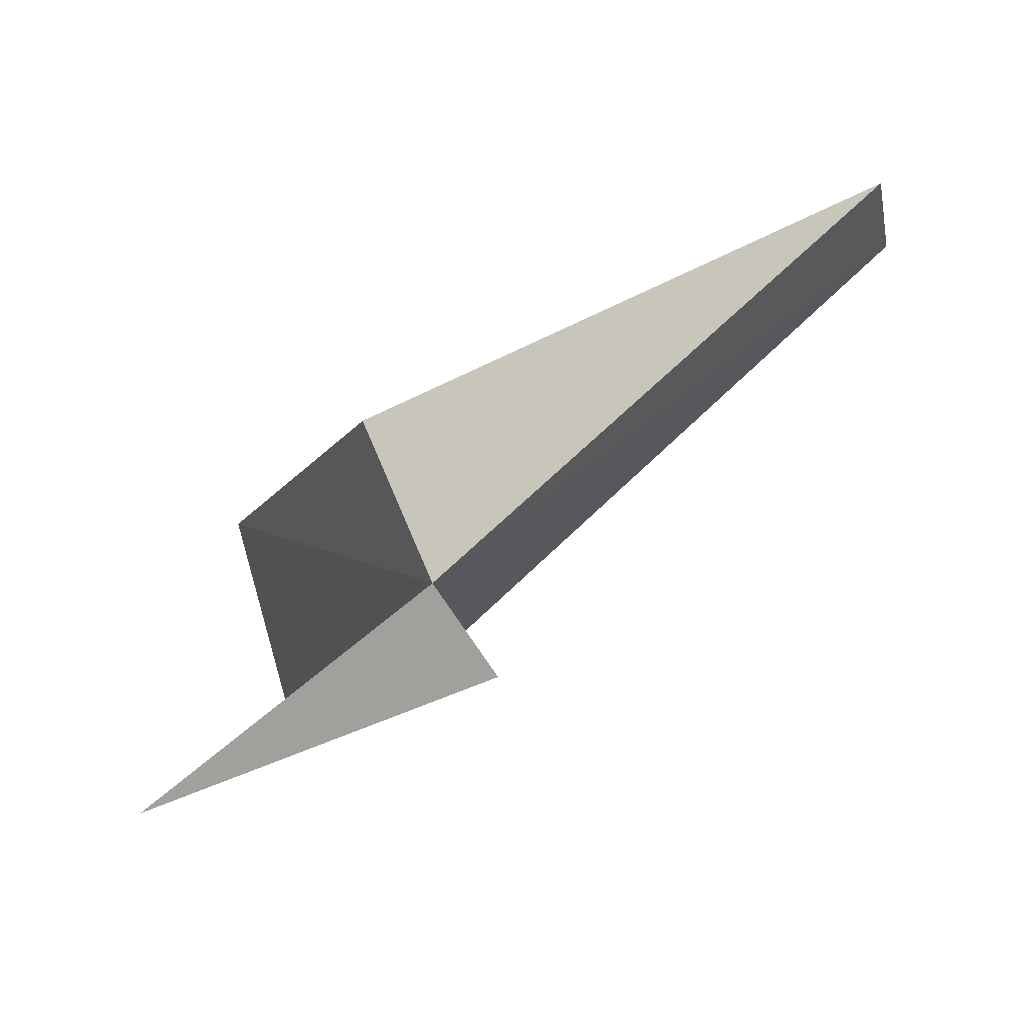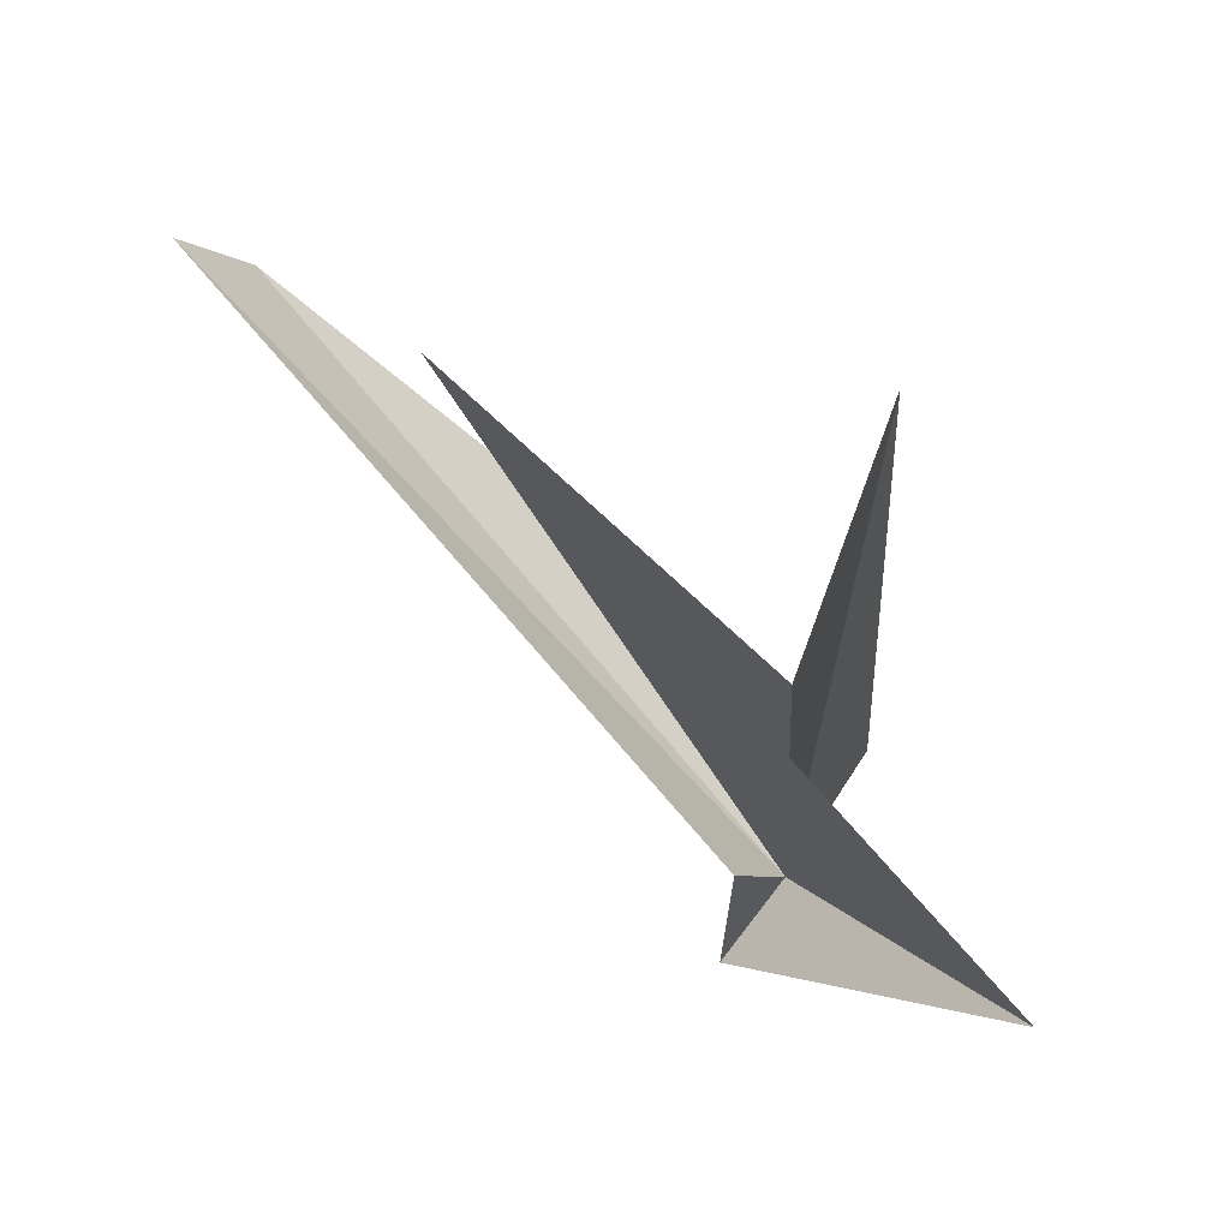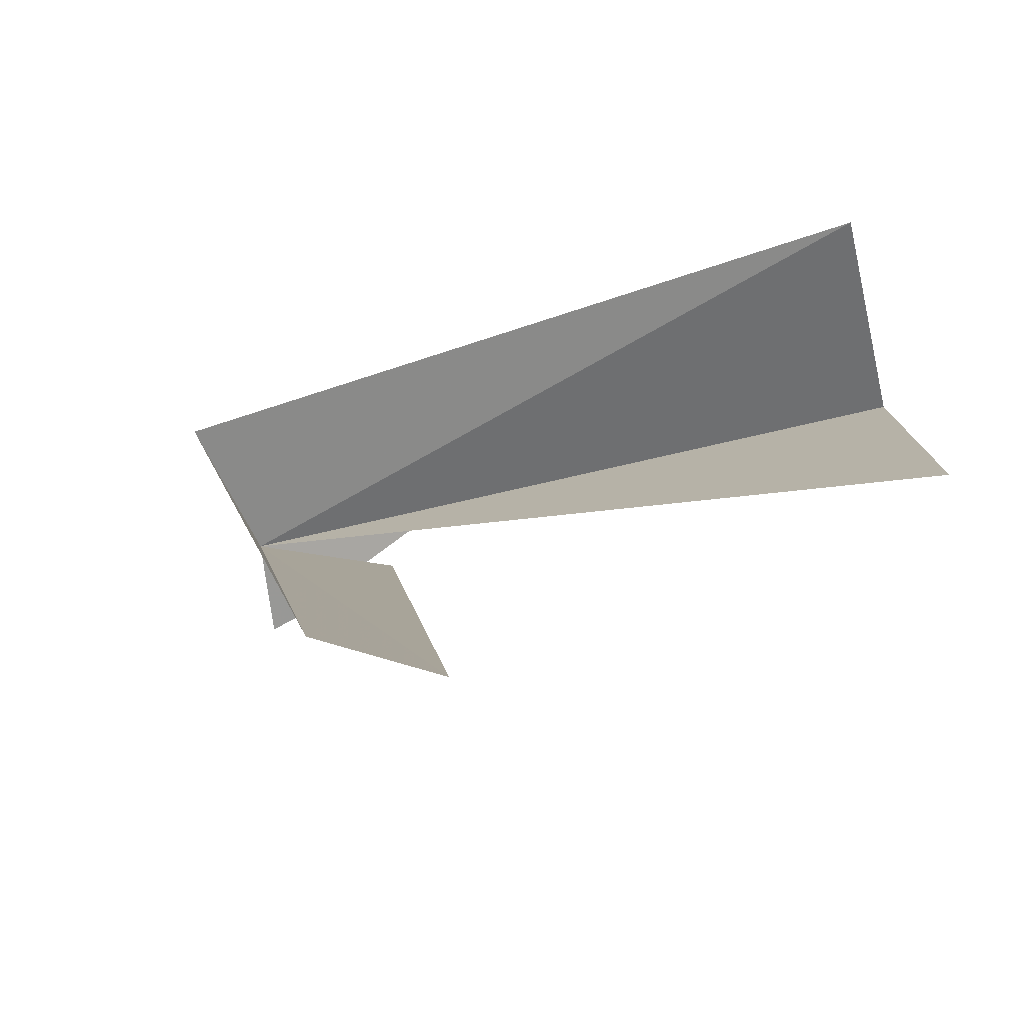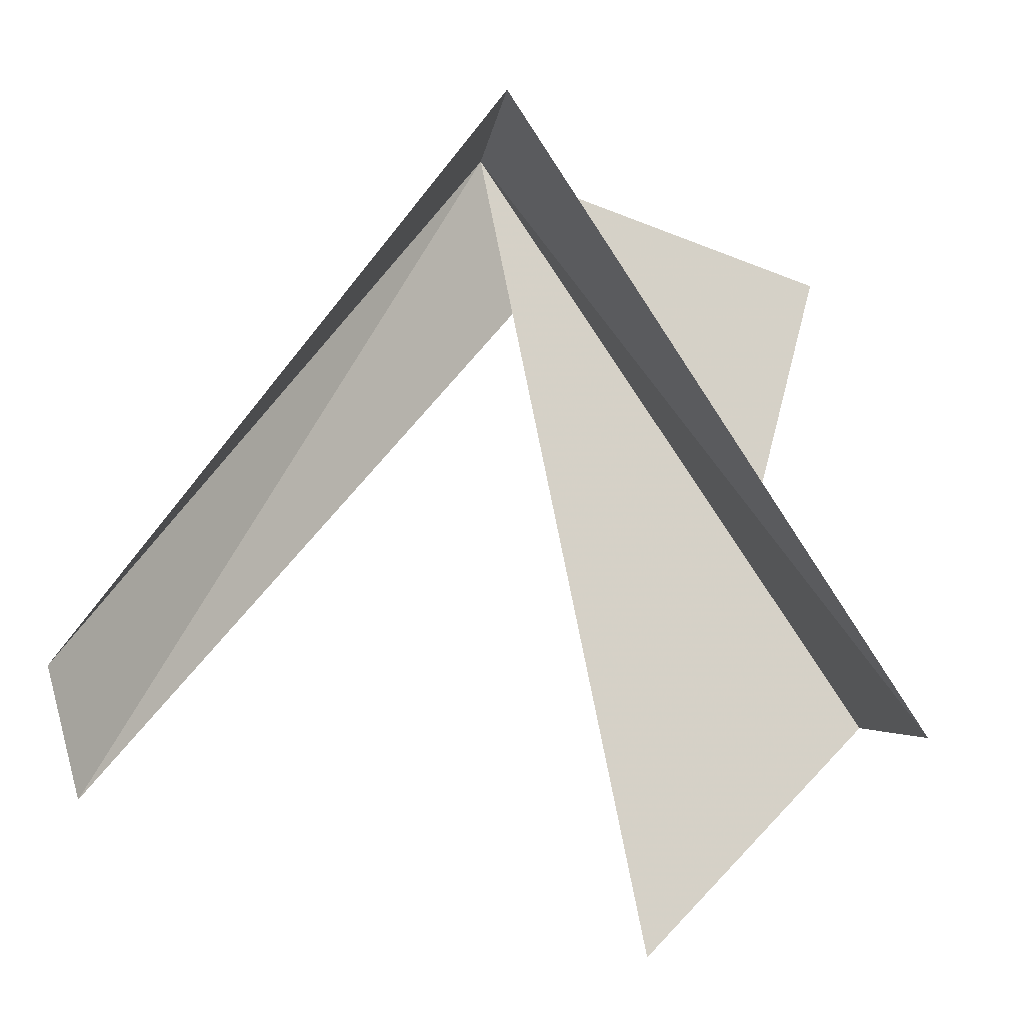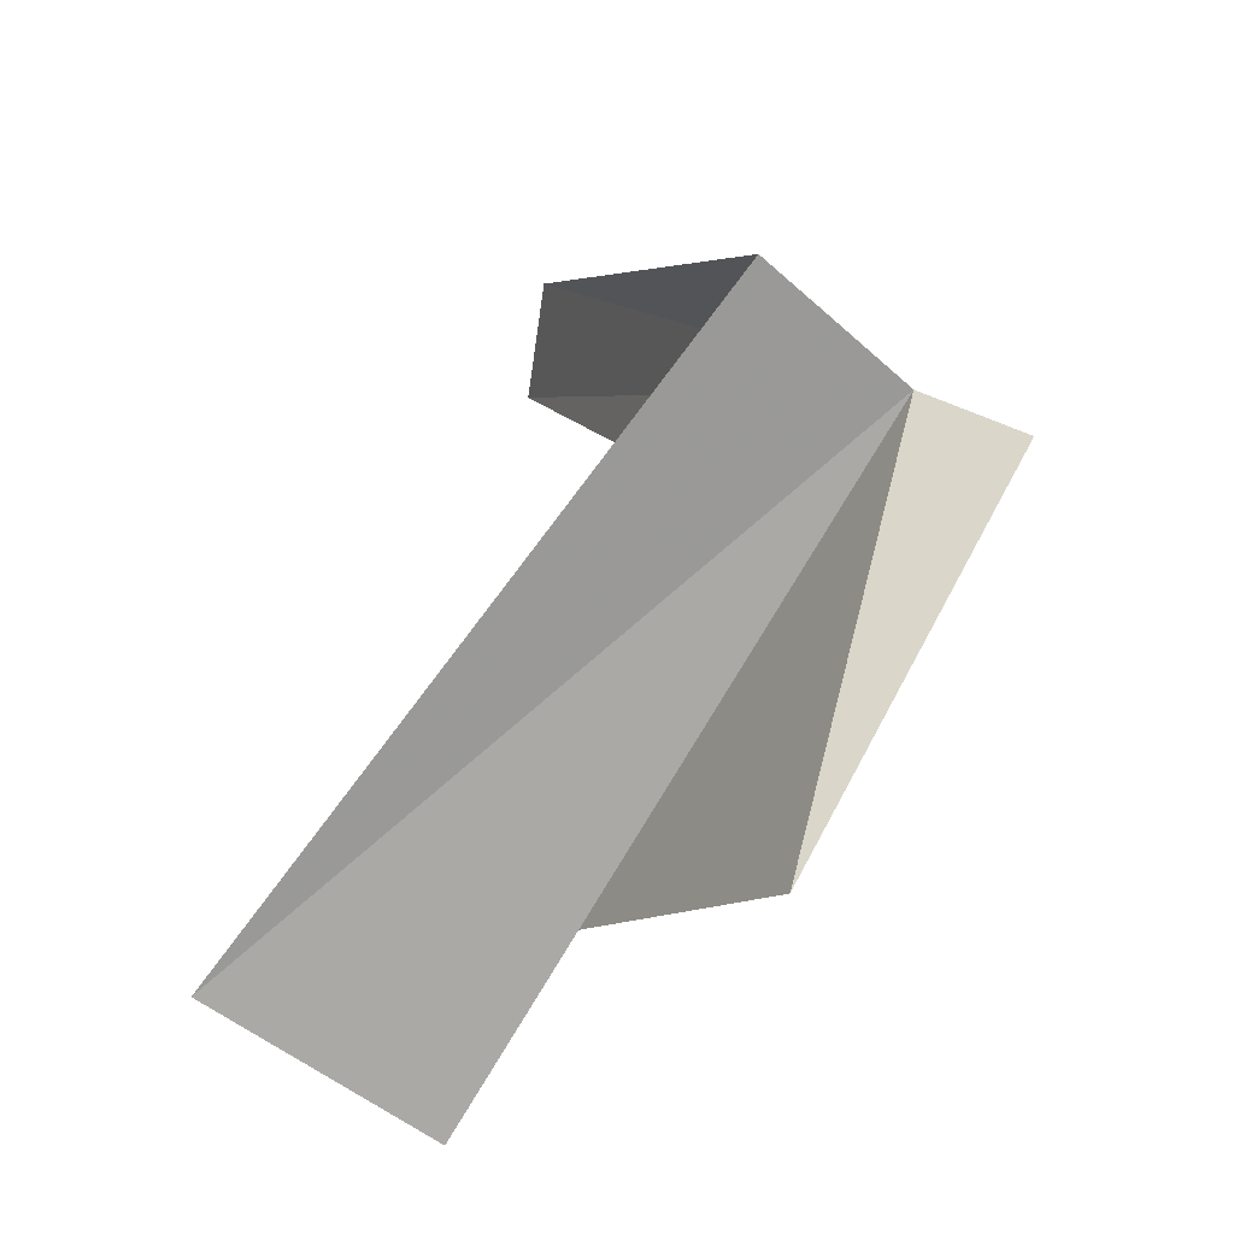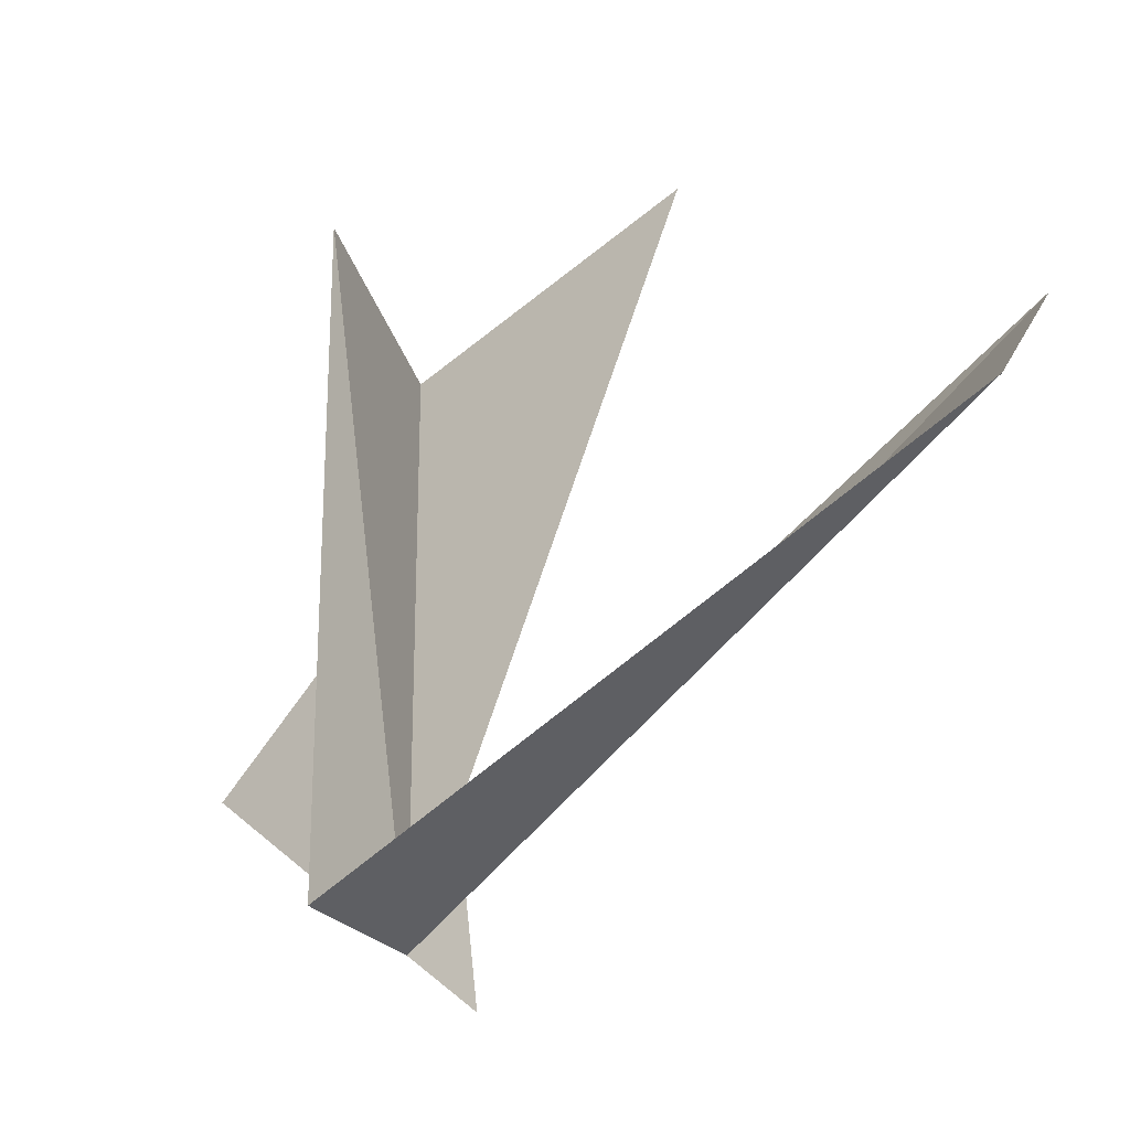
<metadata>
{"format":"obj","ext":"obj","renderer":"f3d","projection":"perspective","resolution":1024,"background":"white","views":[{"elev":-28.7,"azim":-160.1,"up":"+Z"},{"elev":-2.3,"azim":38.1,"up":"+Z"},{"elev":54.7,"azim":-60.4,"up":"+Z"},{"elev":18.7,"azim":1.0,"up":"+Y"},{"elev":41.3,"azim":122.2,"up":"+Y"},{"elev":36.0,"azim":-145.7,"up":"+Z"}]}
</metadata>
<code>
v -22.89 -16.09 1.423
v -22.87 -16 1.535
v -23.24 -16.41 1.962
v -22.48 -16.54 1.787
v -23.22 -16.53 1.969
v -22.85 -16.23 1.431
v -22.94 -16.13 1.348
v -22.56 -16.24 1.322
v -22.73 -16.76 1.81
v -22.52 -16.62 1.583
f 1 3 2
f 1 2 4
f 1 6 5
f 1 5 3
f 1 7 6
f 1 8 7
f 1 9 8
f 1 10 9
f 1 4 10

</code>
